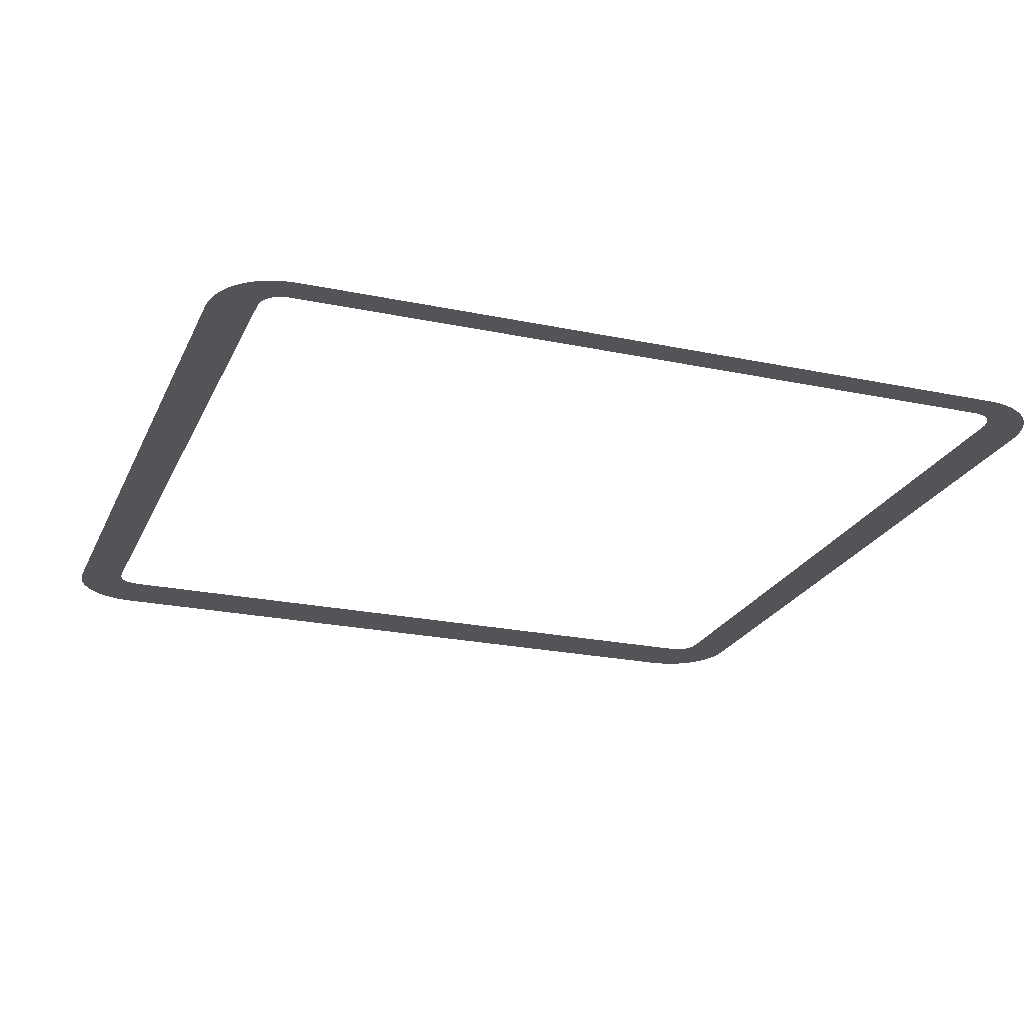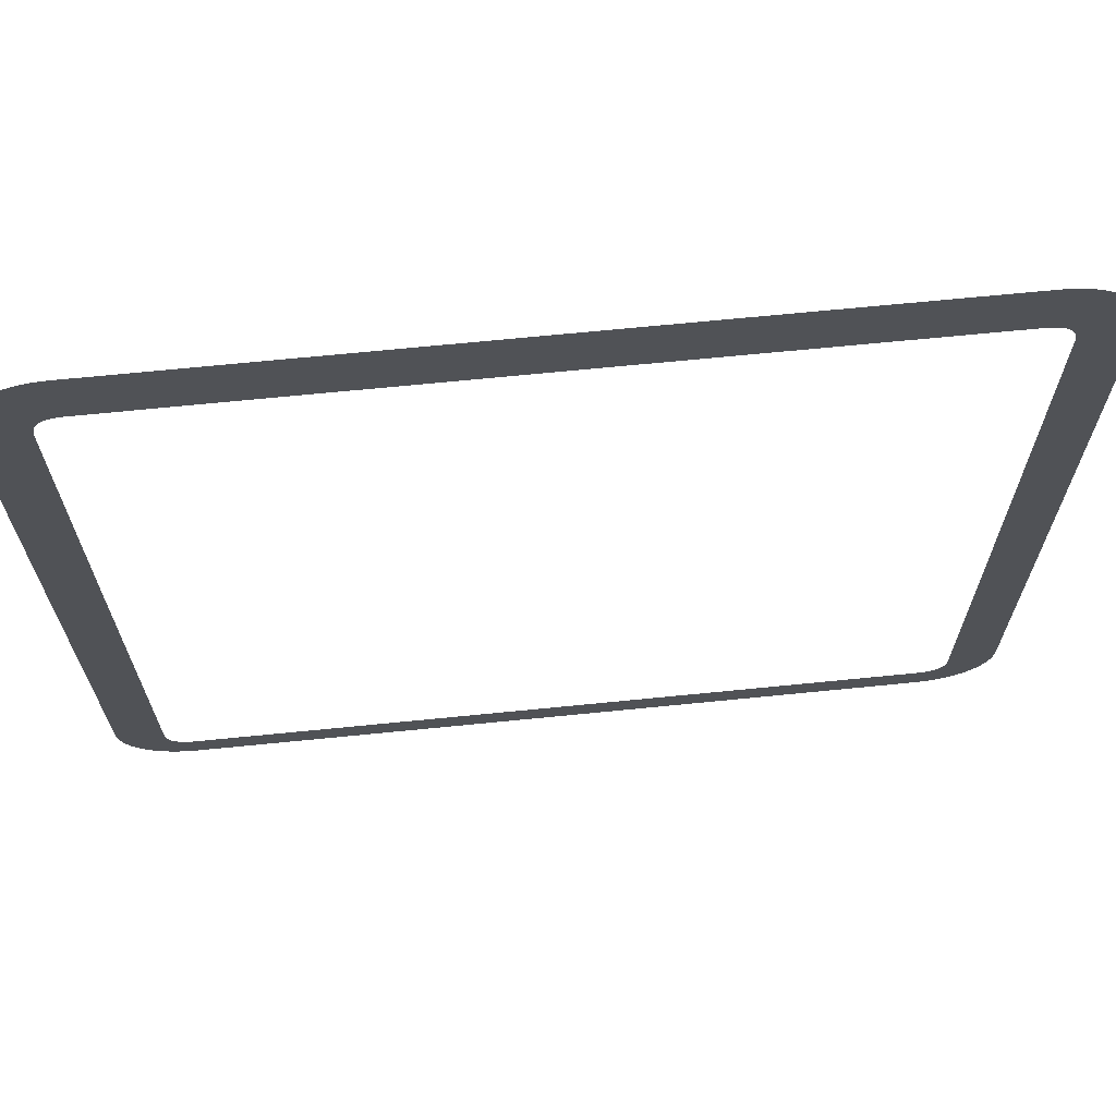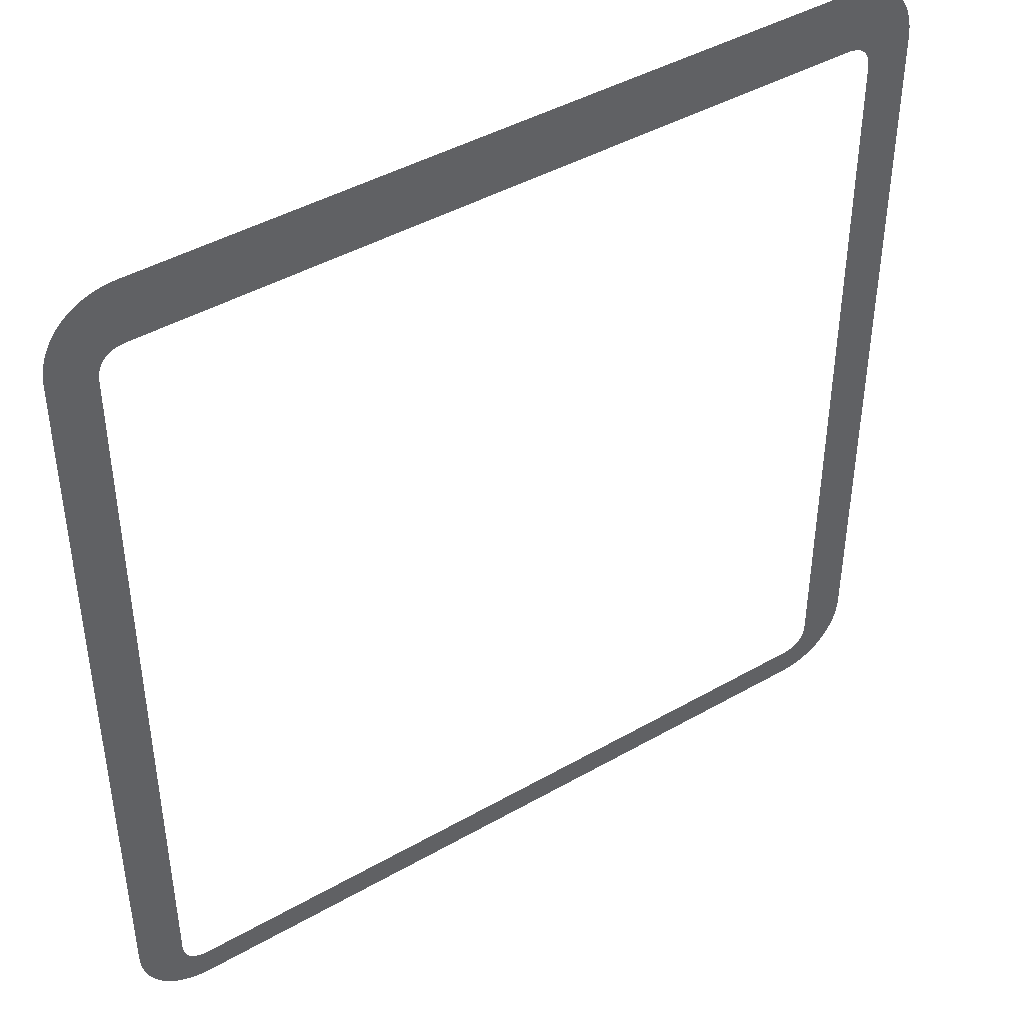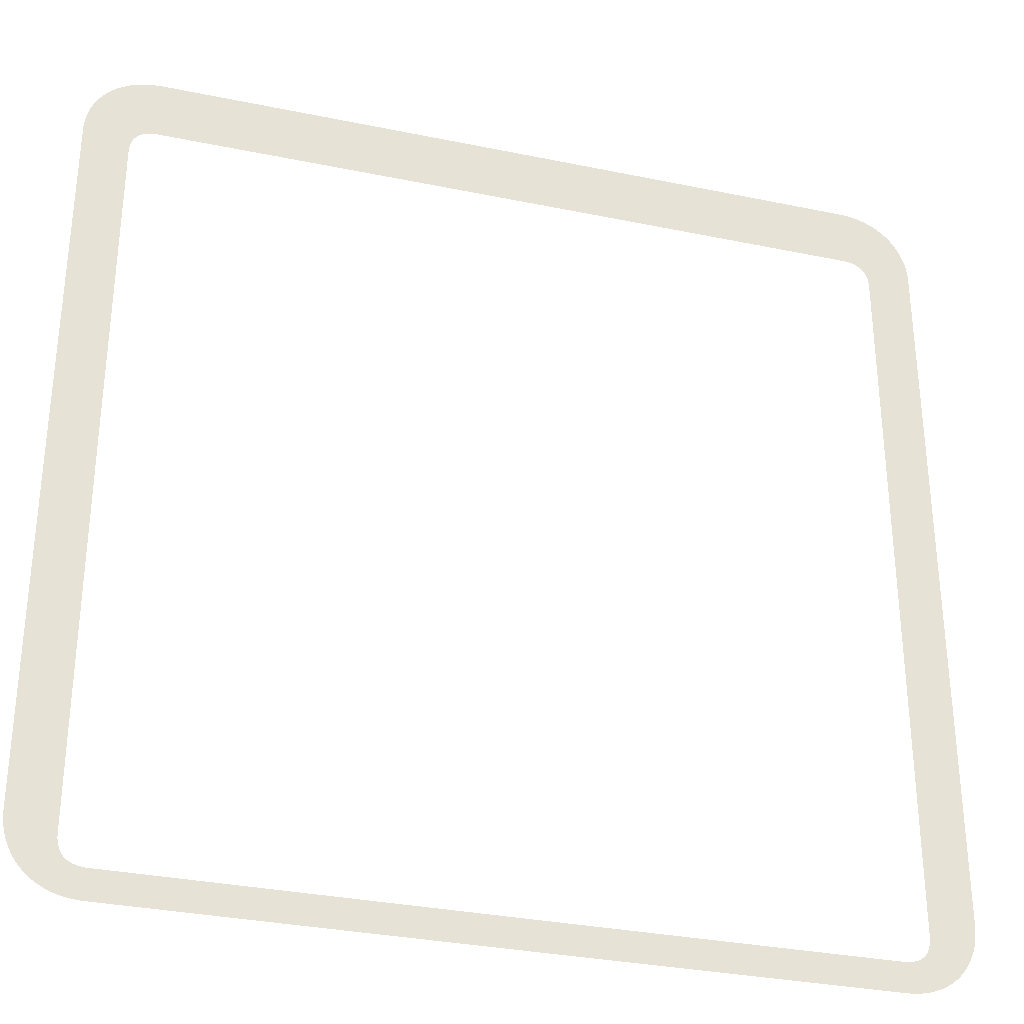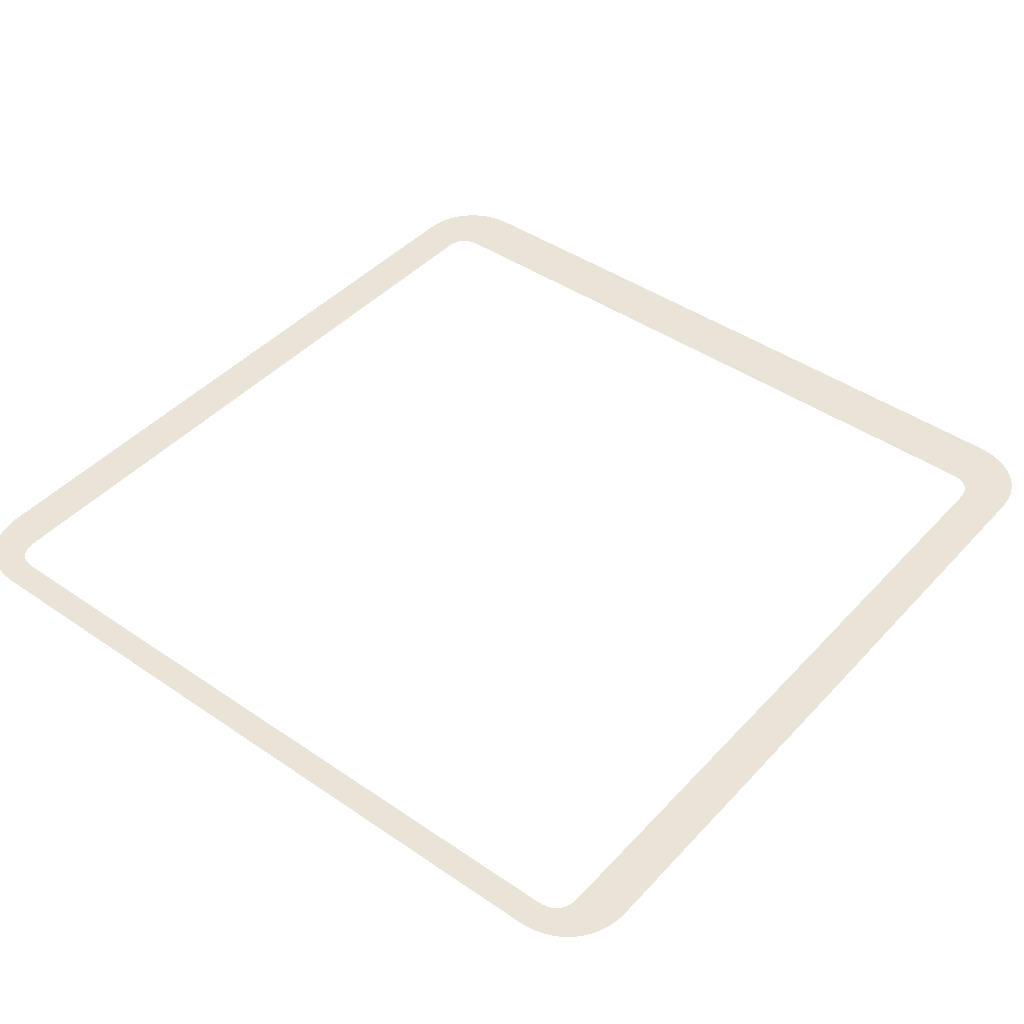
<metadata>
{"format":"obj","ext":"obj","renderer":"f3d","projection":"perspective","resolution":1024,"background":"white","views":[{"elev":-23.1,"azim":-19.7,"up":"+Z"},{"elev":68.6,"azim":174.3,"up":"+Y"},{"elev":43.5,"azim":146.0,"up":"+Y"},{"elev":-32.1,"azim":163.8,"up":"+Y"},{"elev":43.5,"azim":39.0,"up":"+Z"}]}
</metadata>
<code>
g Shadow_Condensed
v 3.574 -2.848 0.01306
v 3.197 -2.997 0.0131
v 3.198 -2.983 0.0131
v 3.574 -2.873 0.01306
v 3.197 -3.011 0.0131
v 3.573 -2.9 0.01306
v 3.195 -3.025 0.0131
v 3.57 -2.929 0.01306
v 3.194 -3.039 0.0131
v 3.566 -2.958 0.01306
v 3.191 -3.053 0.0131
v 3.561 -2.99 0.01306
v 3.188 -3.066 0.0131
v 3.554 -3.022 0.01306
v 3.185 -3.078 0.0131
v 3.546 -3.051 0.01306
v 3.181 -3.089 0.0131
v 3.536 -3.081 0.01306
v 3.177 -3.1 0.0131
v 3.524 -3.111 0.01306
v 3.172 -3.111 0.0131
v 3.51 -3.142 0.01306
v 3.167 -3.121 0.0131
v 3.494 -3.173 0.01307
v 3.16 -3.131 0.0131
v 3.474 -3.205 0.01307
v 3.154 -3.14 0.0131
v 3.453 -3.234 0.01307
v 3.147 -3.149 0.0131
v 3.431 -3.262 0.01307
v 3.14 -3.157 0.0131
v 3.406 -3.288 0.01307
v 3.131 -3.164 0.0131
v 3.38 -3.312 0.01307
v 3.123 -3.172 0.0131
v 3.353 -3.335 0.01307
v 3.114 -3.178 0.0131
v 3.323 -3.356 0.01307
v 3.104 -3.184 0.0131
v 3.292 -3.376 0.01307
v 3.094 -3.19 0.0131
v 3.26 -3.392 0.01307
v 3.083 -3.195 0.0131
v 3.23 -3.406 0.01307
v 3.072 -3.199 0.0131
v 3.199 -3.418 0.01307
v 3.06 -3.203 0.0131
v 3.17 -3.428 0.01307
v 3.049 -3.206 0.0131
v 3.14 -3.436 0.01307
v 3.035 -3.209 0.0131
v 3.108 -3.443 0.01307
v 3.022 -3.211 0.0131
v 3.077 -3.448 0.01307
v 3.008 -3.213 0.0131
v 3.047 -3.452 0.01307
v 2.994 -3.214 0.0131
v 3.019 -3.455 0.01307
v 2.98 -3.215 0.0131
v 2.992 -3.456 0.01307
v 2.966 -3.215 0.0131
v 2.966 -3.456 0.01307
v 1.977 -3.216 0.0131
v 1.977 -3.458 0.01307
v 0.988 -3.217 0.0131
v 0.9882 -3.458 0.01307
v -0.0007634 -3.217 0.0131
v -0.0007355 -3.459 0.01307
v -0.9895 -3.217 0.0131
v -0.9897 -3.458 0.01307
v -1.978 -3.216 0.0131
v -1.979 -3.458 0.01307
v -2.967 -3.215 0.0131
v -2.968 -3.456 0.01307
v -2.981 -3.215 0.0131
v -2.993 -3.456 0.01307
v -2.995 -3.214 0.0131
v -3.02 -3.455 0.01307
v -3.009 -3.213 0.0131
v -3.048 -3.452 0.01307
v -3.023 -3.211 0.0131
v -3.078 -3.448 0.01307
v -3.037 -3.209 0.0131
v -3.11 -3.443 0.01307
v -3.051 -3.206 0.0131
v -3.142 -3.436 0.01307
v -3.062 -3.203 0.0131
v -3.171 -3.428 0.01307
v -3.073 -3.199 0.0131
v -3.201 -3.418 0.01307
v -3.084 -3.195 0.0131
v -3.231 -3.406 0.01307
v -3.095 -3.19 0.0131
v -3.262 -3.392 0.01307
v -3.106 -3.184 0.0131
v -3.293 -3.375 0.01307
v -3.116 -3.178 0.0131
v -3.325 -3.356 0.01307
v -3.124 -3.172 0.0131
v -3.354 -3.335 0.01307
v -3.133 -3.164 0.0131
v -3.382 -3.312 0.01307
v -3.141 -3.157 0.0131
v -3.408 -3.288 0.01307
v -3.149 -3.149 0.0131
v -3.432 -3.262 0.01307
v -3.156 -3.14 0.0131
v -3.455 -3.234 0.01307
v -3.162 -3.131 0.0131
v -3.476 -3.205 0.01307
v -3.168 -3.121 0.0131
v -3.495 -3.173 0.01307
v -3.174 -3.111 0.0131
v -3.512 -3.142 0.01306
v -3.179 -3.1 0.0131
v -3.526 -3.111 0.01306
v -3.183 -3.089 0.0131
v -3.538 -3.081 0.01306
v -3.187 -3.078 0.0131
v -3.547 -3.051 0.01306
v -3.19 -3.066 0.0131
v -3.555 -3.022 0.01306
v -3.193 -3.053 0.0131
v -3.563 -2.99 0.01306
v -3.195 -3.039 0.0131
v -3.568 -2.958 0.01306
v -3.197 -3.025 0.0131
v -3.572 -2.929 0.01306
v -3.198 -3.011 0.0131
v -3.574 -2.9 0.01306
v -3.199 -2.997 0.0131
v -3.575 -2.873 0.01306
v -3.199 -2.983 0.0131
v -3.576 -2.848 0.01306
v -3.2 -1.406 0.0131
v -3.577 -1.27 0.01306
v -3.577 -1.27 0.01306
v -3.201 -2.623e-06 0.0131
v -3.2 -1.406 0.0131
v -3.577 0.1355 0.01306
v -3.577 1.541 0.01306
v -3.2 1.406 0.0131
v -3.577 1.541 0.01306
v -3.199 2.978 0.0131
v -3.2 1.406 0.0131
v -3.576 3.114 0.01306
v -3.199 2.992 0.0131
v -3.575 3.14 0.01306
v -3.198 3.006 0.0131
v -3.574 3.167 0.01306
v -3.197 3.02 0.0131
v -3.572 3.195 0.01306
v -3.195 3.034 0.0131
v -3.568 3.225 0.01306
v -3.193 3.048 0.0131
v -3.563 3.256 0.01306
v -3.19 3.062 0.0131
v -3.555 3.289 0.01306
v -3.187 3.073 0.0131
v -3.547 3.317 0.01306
v -3.183 3.085 0.0131
v -3.538 3.347 0.01306
v -3.179 3.096 0.0131
v -3.526 3.377 0.01306
v -3.174 3.107 0.0131
v -3.512 3.408 0.01306
v -3.168 3.117 0.0131
v -3.495 3.44 0.01306
v -3.162 3.127 0.0131
v -3.476 3.471 0.01306
v -3.156 3.136 0.0131
v -3.455 3.501 0.01306
v -3.149 3.144 0.0131
v -3.432 3.528 0.01306
v -3.141 3.153 0.0131
v -3.408 3.554 0.01306
v -3.133 3.16 0.0131
v -3.382 3.578 0.01306
v -3.124 3.167 0.0131
v -3.354 3.601 0.01306
v -3.116 3.174 0.0131
v -3.325 3.622 0.01306
v -3.106 3.18 0.0131
v -3.293 3.642 0.01306
v -3.095 3.185 0.0131
v -3.262 3.659 0.01306
v -3.084 3.19 0.0131
v -3.231 3.673 0.01306
v -3.073 3.195 0.0131
v -3.201 3.685 0.01306
v -3.062 3.198 0.0131
v -3.171 3.694 0.01306
v -3.051 3.201 0.0131
v -3.142 3.702 0.01306
v -3.037 3.204 0.0131
v -3.11 3.71 0.01306
v -3.023 3.207 0.0131
v -3.078 3.715 0.01306
v -3.009 3.209 0.0131
v -3.048 3.719 0.01306
v -2.995 3.21 0.0131
v -3.02 3.721 0.01306
v -2.981 3.21 0.0131
v -2.993 3.723 0.01306
v -2.967 3.211 0.0131
v -2.968 3.723 0.01306
v -1.978 3.212 0.0131
v -1.979 3.724 0.01306
v -0.9895 3.213 0.0131
v -0.9898 3.725 0.01306
v -0.0007634 3.213 0.0131
v -0.0009027 3.725 0.01306
v 0.988 3.213 0.0131
v 0.988 3.725 0.01306
v 1.977 3.212 0.0131
v 1.977 3.724 0.01306
v 2.966 3.211 0.0131
v 2.966 3.723 0.01306
v 2.98 3.21 0.0131
v 2.992 3.723 0.01306
v 2.994 3.21 0.0131
v 3.018 3.721 0.01306
v 3.008 3.209 0.0131
v 3.047 3.719 0.01306
v 3.022 3.207 0.0131
v 3.077 3.715 0.01306
v 3.035 3.204 0.0131
v 3.108 3.71 0.01306
v 3.049 3.201 0.0131
v 3.14 3.702 0.01306
v 3.06 3.198 0.0131
v 3.17 3.694 0.01306
v 3.072 3.195 0.0131
v 3.199 3.685 0.01306
v 3.083 3.19 0.0131
v 3.229 3.673 0.01306
v 3.094 3.185 0.0131
v 3.26 3.659 0.01306
v 3.104 3.18 0.0131
v 3.292 3.642 0.01306
v 3.114 3.174 0.0131
v 3.323 3.622 0.01306
v 3.123 3.167 0.0131
v 3.353 3.601 0.01306
v 3.131 3.16 0.0131
v 3.38 3.579 0.01306
v 3.14 3.153 0.0131
v 3.406 3.554 0.01306
v 3.147 3.144 0.0131
v 3.43 3.529 0.01306
v 3.154 3.136 0.0131
v 3.453 3.501 0.01306
v 3.16 3.127 0.0131
v 3.474 3.471 0.01306
v 3.167 3.117 0.0131
v 3.494 3.44 0.01306
v 3.172 3.107 0.0131
v 3.51 3.409 0.01306
v 3.177 3.096 0.0131
v 3.524 3.378 0.01306
v 3.181 3.085 0.0131
v 3.536 3.347 0.01306
v 3.185 3.073 0.0131
v 3.546 3.318 0.01306
v 3.188 3.062 0.0131
v 3.554 3.289 0.01306
v 3.191 3.048 0.0131
v 3.561 3.256 0.01306
v 3.194 3.034 0.0131
v 3.566 3.225 0.01306
v 3.195 3.02 0.0131
v 3.57 3.195 0.01306
v 3.197 3.006 0.0131
v 3.573 3.167 0.01306
v 3.197 2.992 0.0131
v 3.574 3.14 0.01306
v 3.198 2.978 0.0131
v 3.574 3.115 0.01306
v 3.2 1.406 0.0131
v 3.576 1.542 0.01306
v 3.576 1.542 0.01306
v 3.201 4.292e-06 0.0131
v 3.2 1.406 0.0131
v 3.577 0.1357 0.01306
v 3.2 -1.406 0.0131
v 3.576 -1.27 0.01306
v 3.576 -1.27 0.01306
v 3.574 -2.848 0.01306
v 3.198 -2.983 0.0131
v 3.2 -1.406 0.0131
g Shadow_Condensed_0
f 3 2 1
f 2 4 1
f 2 5 4
f 5 6 4
f 5 7 6
f 7 8 6
f 7 9 8
f 9 10 8
f 9 11 10
f 11 12 10
f 11 13 12
f 13 14 12
f 13 15 14
f 15 16 14
f 15 17 16
f 17 18 16
f 17 19 18
f 19 20 18
f 19 21 20
f 21 22 20
f 21 23 22
f 23 24 22
f 23 25 24
f 25 26 24
f 25 27 26
f 27 28 26
f 27 29 28
f 29 30 28
f 29 31 30
f 31 32 30
f 31 33 32
f 33 34 32
f 33 35 34
f 35 36 34
f 35 37 36
f 37 38 36
f 37 39 38
f 39 40 38
f 39 41 40
f 41 42 40
f 41 43 42
f 43 44 42
f 43 45 44
f 45 46 44
f 45 47 46
f 47 48 46
f 47 49 48
f 49 50 48
f 49 51 50
f 51 52 50
f 51 53 52
f 53 54 52
f 53 55 54
f 55 56 54
f 55 57 56
f 57 58 56
f 57 59 58
f 59 60 58
f 59 61 60
f 61 62 60
f 61 63 62
f 63 64 62
f 63 65 64
f 65 66 64
f 65 67 66
f 67 68 66
f 67 69 68
f 69 70 68
f 69 71 70
f 71 72 70
f 71 73 72
f 73 74 72
f 73 75 74
f 75 76 74
f 75 77 76
f 77 78 76
f 77 79 78
f 79 80 78
f 79 81 80
f 81 82 80
f 81 83 82
f 83 84 82
f 83 85 84
f 85 86 84
f 85 87 86
f 87 88 86
f 87 89 88
f 89 90 88
f 89 91 90
f 91 92 90
f 91 93 92
f 93 94 92
f 93 95 94
f 95 96 94
f 95 97 96
f 97 98 96
f 97 99 98
f 99 100 98
f 99 101 100
f 101 102 100
f 101 103 102
f 103 104 102
f 103 105 104
f 105 106 104
f 105 107 106
f 107 108 106
f 107 109 108
f 109 110 108
f 109 111 110
f 111 112 110
f 111 113 112
f 113 114 112
f 113 115 114
f 115 116 114
f 115 117 116
f 117 118 116
f 117 119 118
f 119 120 118
f 119 121 120
f 121 122 120
f 121 123 122
f 123 124 122
f 123 125 124
f 125 126 124
f 125 127 126
f 127 128 126
f 127 129 128
f 129 130 128
f 129 131 130
f 131 132 130
f 131 133 132
f 133 134 132
f 133 135 134
f 135 136 134
f 139 138 137
f 138 140 137
f 141 140 138
f 142 141 138
f 145 144 143
f 144 146 143
f 144 147 146
f 147 148 146
f 147 149 148
f 149 150 148
f 149 151 150
f 151 152 150
f 151 153 152
f 153 154 152
f 153 155 154
f 155 156 154
f 155 157 156
f 157 158 156
f 157 159 158
f 159 160 158
f 159 161 160
f 161 162 160
f 161 163 162
f 163 164 162
f 163 165 164
f 165 166 164
f 165 167 166
f 167 168 166
f 167 169 168
f 169 170 168
f 169 171 170
f 171 172 170
f 171 173 172
f 173 174 172
f 173 175 174
f 175 176 174
f 175 177 176
f 177 178 176
f 177 179 178
f 179 180 178
f 179 181 180
f 181 182 180
f 181 183 182
f 183 184 182
f 183 185 184
f 185 186 184
f 185 187 186
f 187 188 186
f 187 189 188
f 189 190 188
f 189 191 190
f 191 192 190
f 191 193 192
f 193 194 192
f 193 195 194
f 195 196 194
f 195 197 196
f 197 198 196
f 197 199 198
f 199 200 198
f 199 201 200
f 201 202 200
f 201 203 202
f 203 204 202
f 203 205 204
f 205 206 204
f 205 207 206
f 207 208 206
f 207 209 208
f 209 210 208
f 209 211 210
f 211 212 210
f 211 213 212
f 213 214 212
f 213 215 214
f 215 216 214
f 215 217 216
f 217 218 216
f 217 219 218
f 219 220 218
f 219 221 220
f 221 222 220
f 221 223 222
f 223 224 222
f 223 225 224
f 225 226 224
f 225 227 226
f 227 228 226
f 227 229 228
f 229 230 228
f 229 231 230
f 231 232 230
f 231 233 232
f 233 234 232
f 233 235 234
f 235 236 234
f 235 237 236
f 237 238 236
f 237 239 238
f 239 240 238
f 239 241 240
f 241 242 240
f 241 243 242
f 243 244 242
f 243 245 244
f 245 246 244
f 245 247 246
f 247 248 246
f 247 249 248
f 249 250 248
f 249 251 250
f 251 252 250
f 251 253 252
f 253 254 252
f 253 255 254
f 255 256 254
f 255 257 256
f 257 258 256
f 257 259 258
f 259 260 258
f 259 261 260
f 261 262 260
f 261 263 262
f 263 264 262
f 263 265 264
f 265 266 264
f 265 267 266
f 267 268 266
f 267 269 268
f 269 270 268
f 269 271 270
f 271 272 270
f 271 273 272
f 273 274 272
f 273 275 274
f 275 276 274
f 275 277 276
f 277 278 276
f 277 279 278
f 279 280 278
f 283 282 281
f 282 284 281
f 282 285 284
f 285 286 284
f 289 288 287
f 290 289 287

</code>
